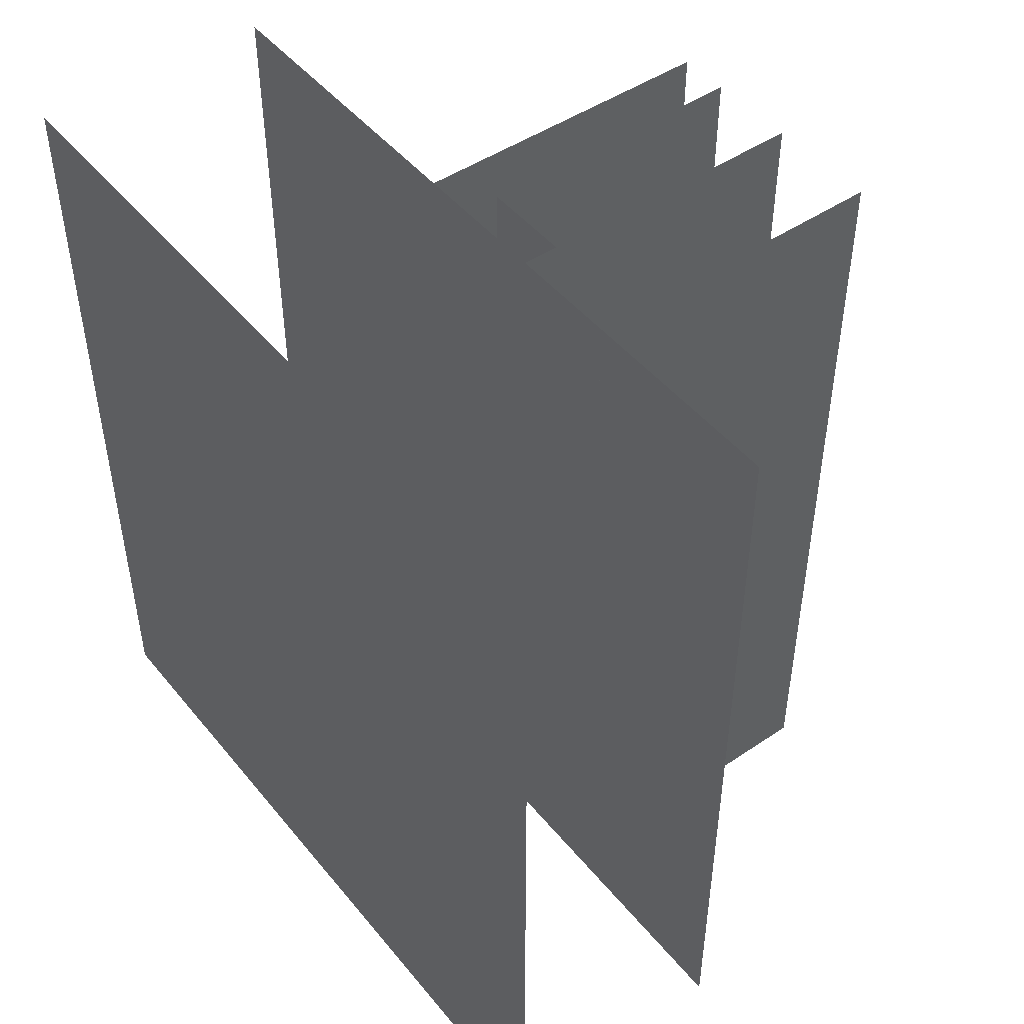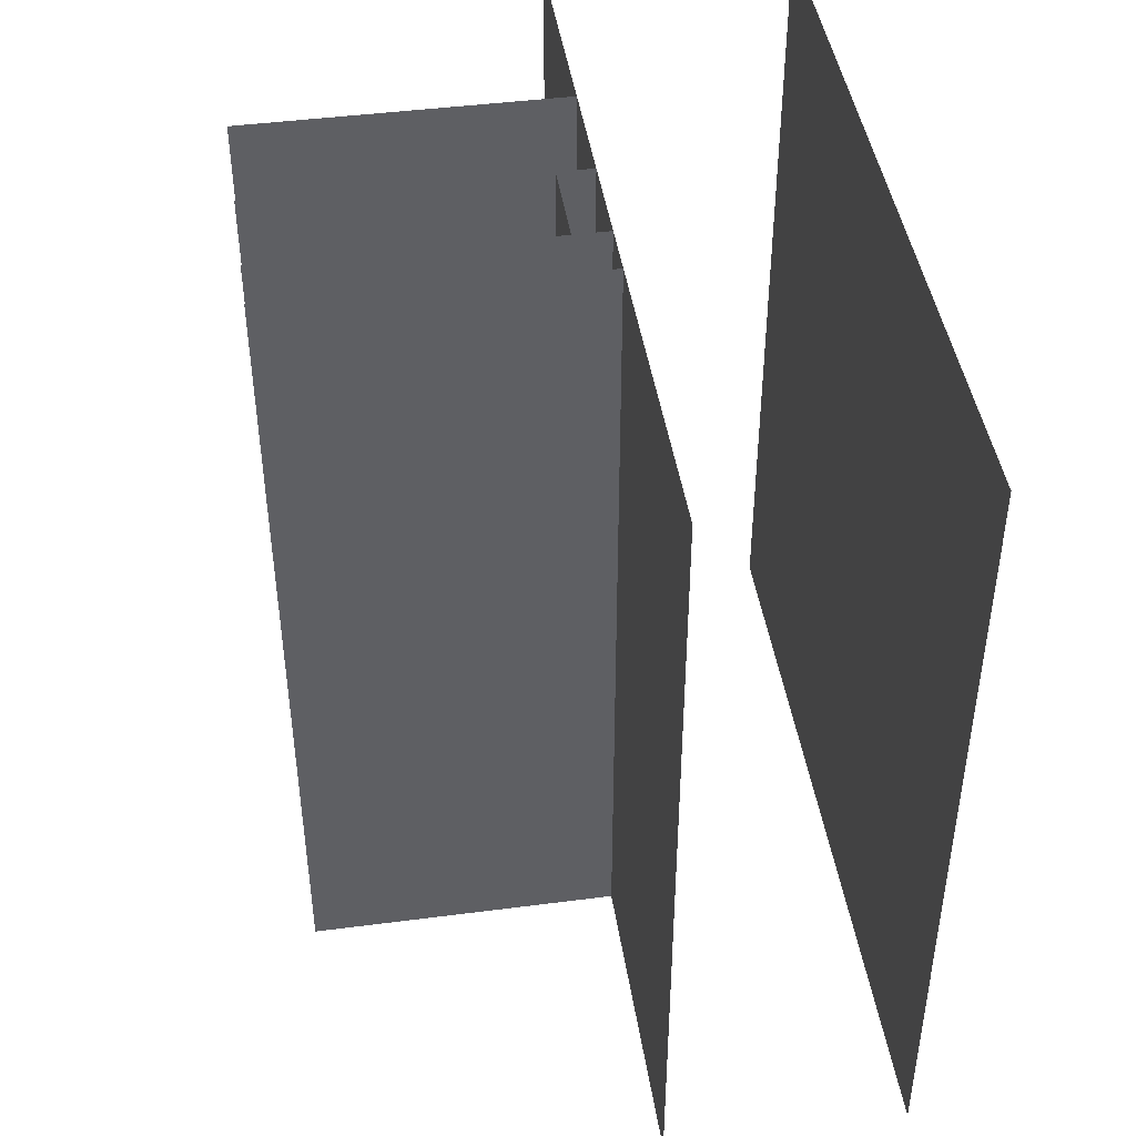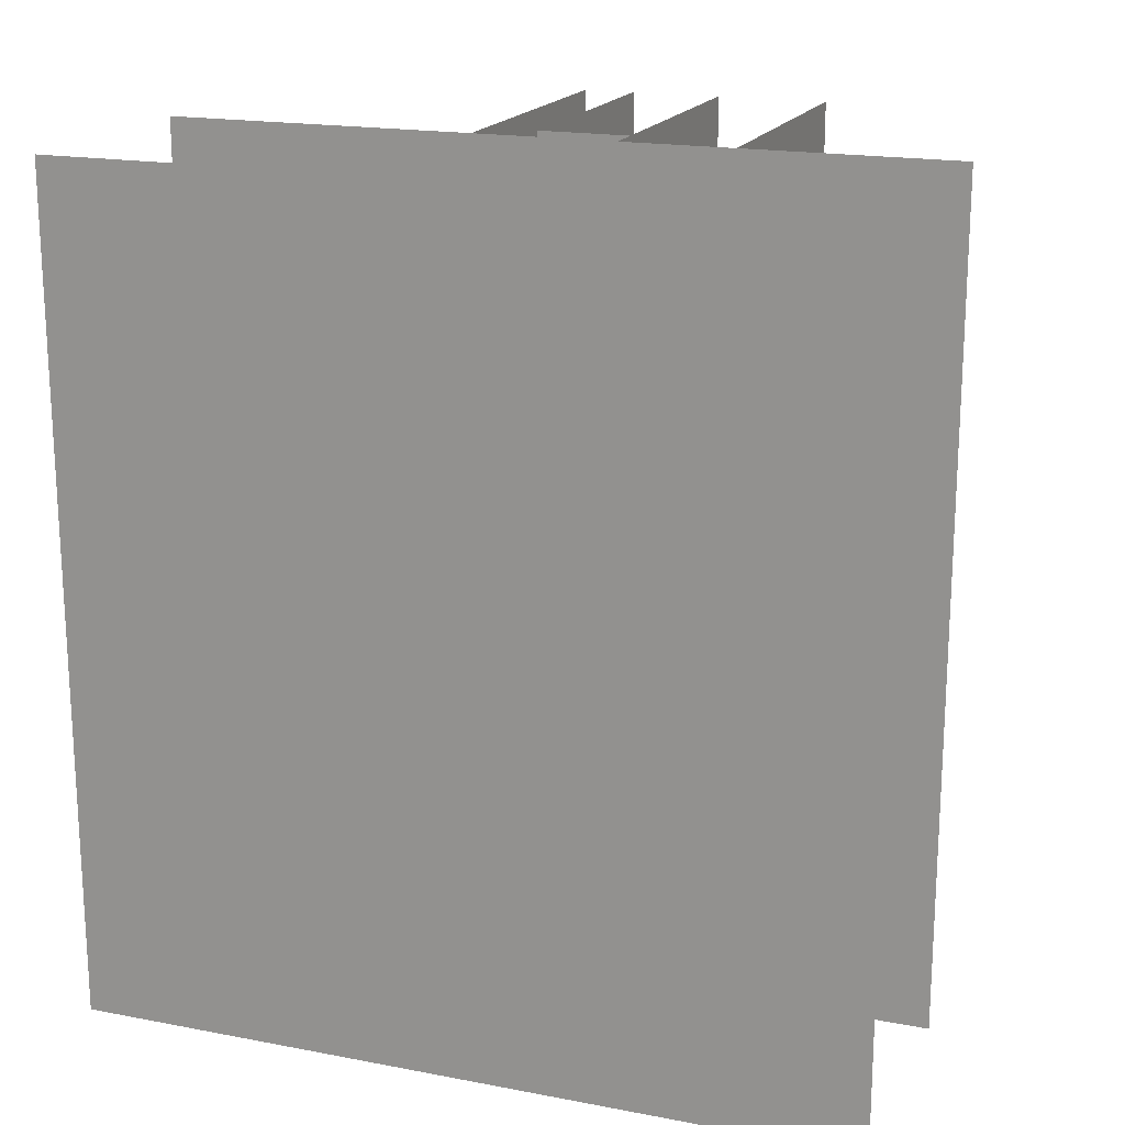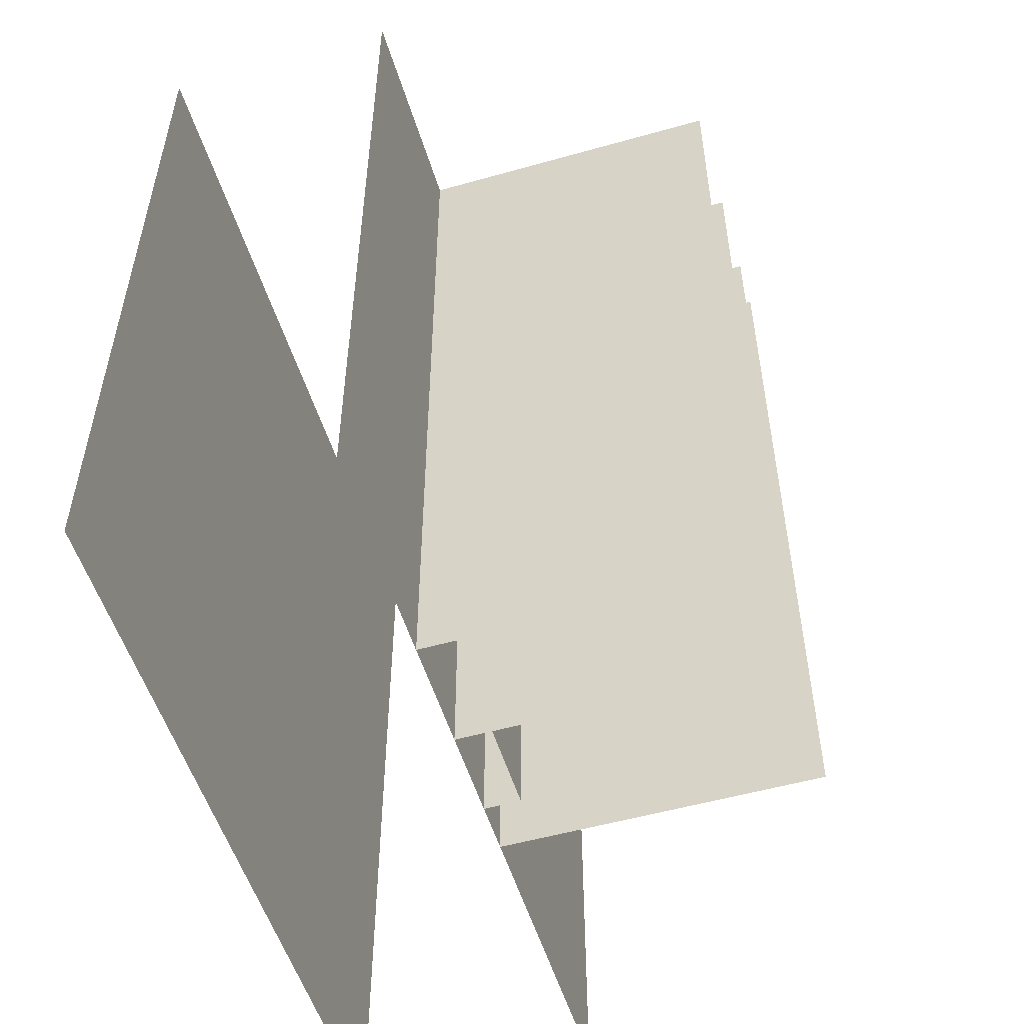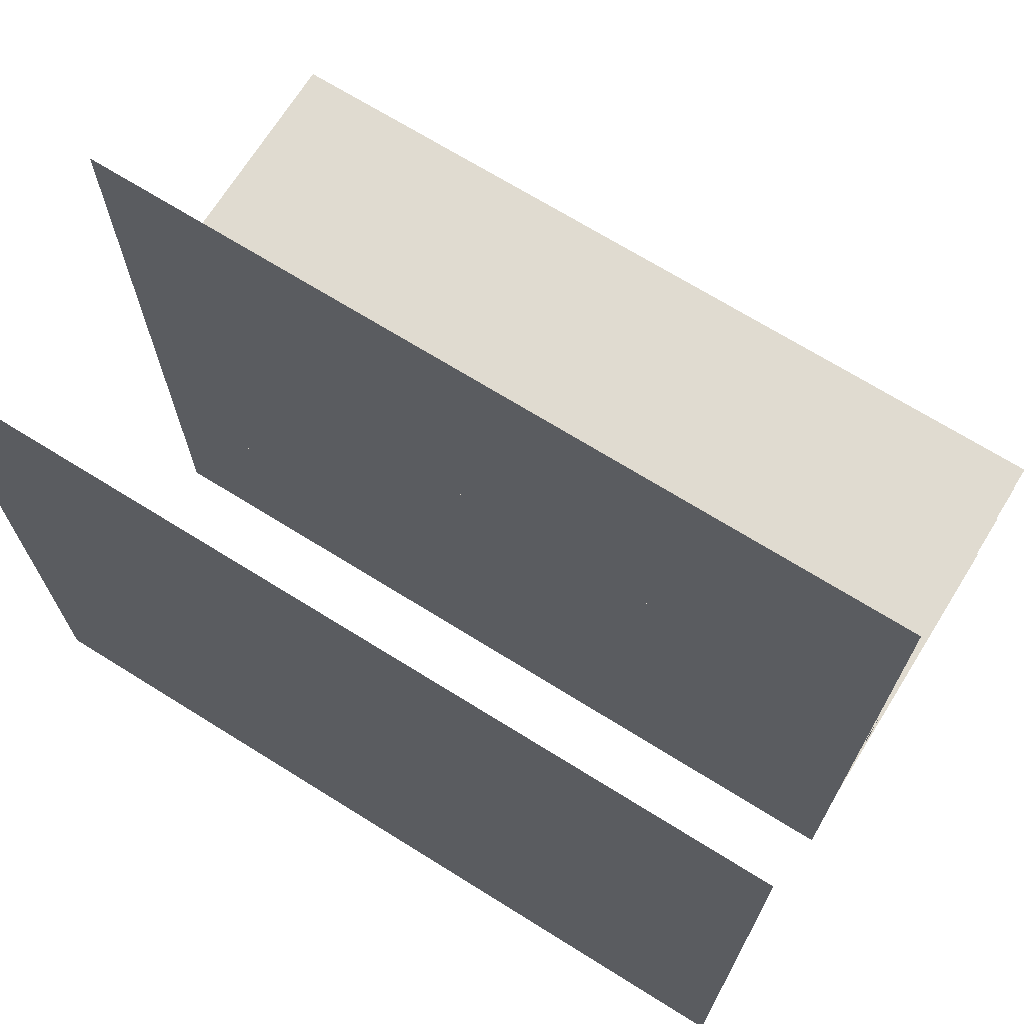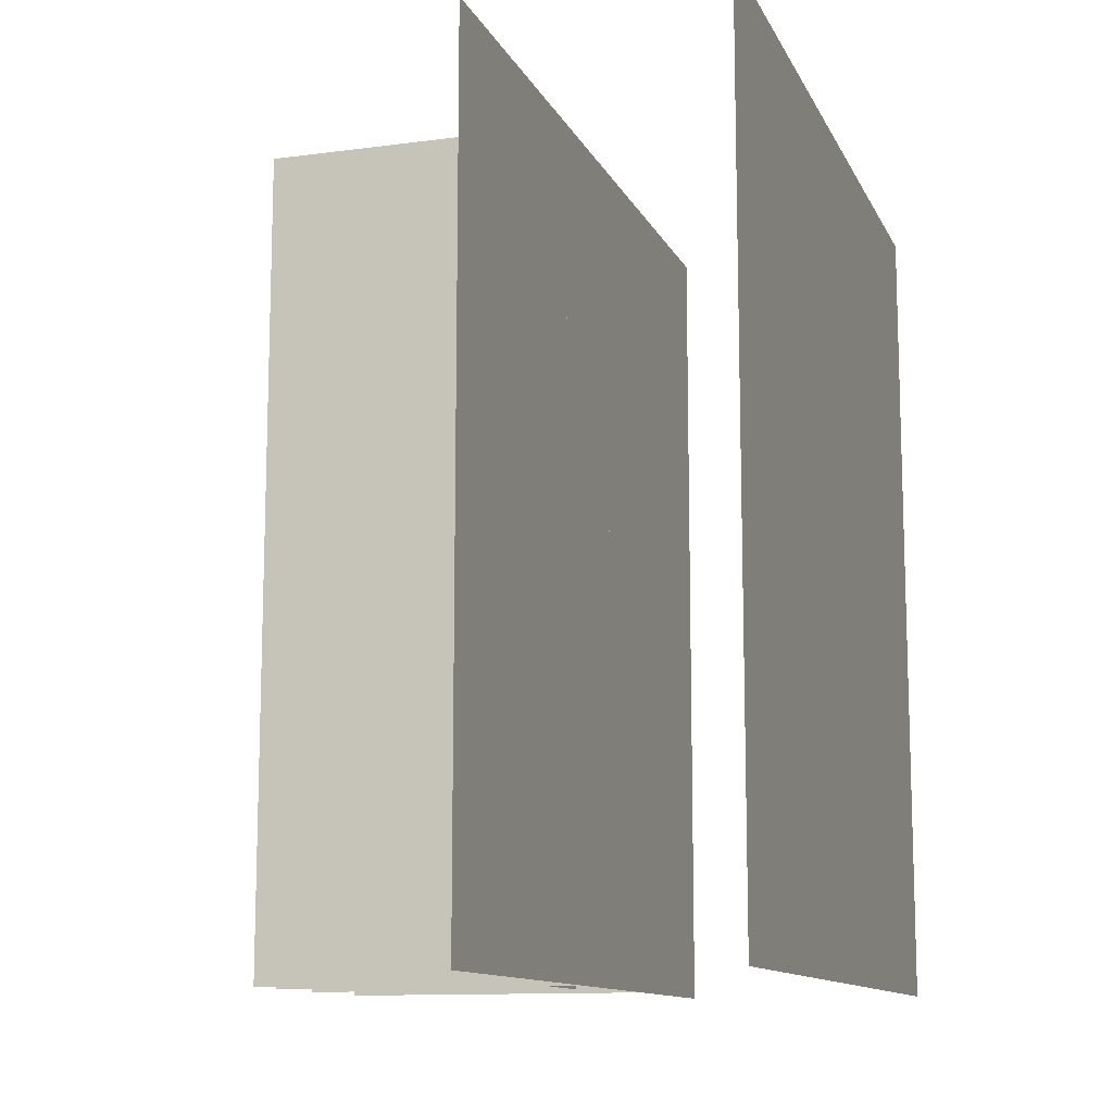
<metadata>
{"format":"obj","ext":"obj","renderer":"f3d","projection":"perspective","resolution":1024,"background":"white","views":[{"elev":47.6,"azim":-37.2,"up":"+Z"},{"elev":44.5,"azim":171.4,"up":"+Z"},{"elev":18.3,"azim":-69.8,"up":"+Z"},{"elev":-53.3,"azim":16.8,"up":"+Z"},{"elev":70.0,"azim":-58.1,"up":"+Y"},{"elev":-11.8,"azim":-162.4,"up":"+Z"}]}
</metadata>
<code>
v -0.8938 2.775 -1.034
v -0.8938 3.16 -0.7554
v -0.8938 3.16 -1.034
v -0.8938 2.775 -1.034
v -0.8938 0.7256 1.016
v -0.8938 3.16 -0.7554
v -0.8938 3.16 -0.7554
v -0.8938 0.7256 1.016
v -0.8938 0.7256 1.141
v -0.8938 3.16 -0.7554
v -0.8938 0.7256 1.141
v -0.8938 3.16 1.583
v -0.8938 3.16 1.583
v -0.8938 0.7256 1.141
v -0.8938 0.7256 1.583
v -0.8938 0.7256 1.016
v -0.8938 2.775 -1.034
v -0.8938 0.7256 -1.034
v -0.1295 2.722 -1.034
v -0.1295 3.16 -0.7164
v -0.1295 3.16 -1.034
v -0.1295 2.722 -1.034
v -0.1295 0.7256 0.9623
v -0.1295 3.16 -0.7164
v -0.1295 3.16 -0.7164
v -0.1295 0.7256 0.9623
v -0.1295 0.7256 1.116
v -0.1295 3.16 -0.7164
v -0.1295 0.7256 1.116
v -0.1295 3.16 1.583
v -0.1295 3.16 1.583
v -0.1295 0.7256 1.116
v -0.1295 0.7256 1.583
v -0.1295 0.7256 0.9623
v -0.1295 2.722 -1.034
v -0.1295 0.7256 -1.034
v -0.1295 1.388 -0.09061
v 0.8531 1.388 0.892
v -0.1295 1.388 1.583
v -0.1295 1.388 1.583
v 0.8531 1.388 0.892
v 0.8531 1.388 1.583
v 0.8531 1.388 -0.7268
v -0.1295 1.388 -1.034
v 0.8531 1.388 -1.034
v 0.8531 1.388 -0.7268
v -0.1295 1.388 -0.09061
v -0.1295 1.388 -1.034
v -0.1295 1.388 -0.09061
v 0.8531 1.388 -0.7268
v 0.8531 1.388 0.4459
v -0.1295 1.388 -0.09061
v 0.8531 1.388 0.4459
v 0.8531 1.388 0.892
v -0.1295 1.737 -0.0497
v 0.8531 1.737 0.9329
v -0.1295 1.737 1.583
v -0.1295 1.737 1.583
v 0.8531 1.737 0.9329
v 0.8531 1.737 1.583
v 0.8531 1.737 -0.72
v -0.1295 1.737 -1.034
v 0.8531 1.737 -1.034
v 0.8531 1.737 -0.72
v -0.1295 1.737 -0.0497
v -0.1295 1.737 -1.034
v -0.1295 1.737 -0.0497
v 0.8531 1.737 -0.72
v 0.8531 1.737 0.4782
v -0.1295 1.737 -0.0497
v 0.8531 1.737 0.4782
v 0.8531 1.737 0.9329
v -0.1295 2.183 -0.07902
v 0.8531 2.183 0.9036
v -0.1295 2.183 1.583
v -0.1295 2.183 1.583
v 0.8531 2.183 0.9036
v 0.8531 2.183 1.583
v 0.8531 2.183 -0.7227
v -0.1295 2.183 -1.034
v 0.8531 2.183 -1.034
v 0.8531 2.183 -0.7227
v -0.1295 2.183 -0.07902
v -0.1295 2.183 -1.034
v -0.1295 2.183 -0.07902
v 0.8531 2.183 -0.7227
v 0.8531 2.183 0.4552
v -0.1295 2.183 -0.07902
v 0.8531 2.183 0.4552
v 0.8531 2.183 0.9036
v -0.1295 2.021 0.05591
v 0.8531 2.021 1.039
v -0.1295 2.021 1.583
v -0.1295 2.021 1.583
v 0.8531 2.021 1.039
v 0.8531 2.021 1.583
v 0.8531 2.021 -0.7077
v -0.1295 2.021 -1.034
v 0.8531 2.021 -1.034
v 0.8531 2.021 -0.7077
v -0.1295 2.021 0.05591
v -0.1295 2.021 -1.034
v -0.1295 2.021 0.05591
v 0.8531 2.021 -0.7077
v 0.8531 2.021 0.5607
v -0.1295 2.021 0.05591
v 0.8531 2.021 0.5607
v 0.8531 2.021 1.039
v -0.01691 2.021 0.1748
v -0.01691 1.737 0.459
v -0.01691 2.021 0.7264
v -0.01691 2.021 0.957
v -0.01691 1.737 1.093
v -0.01691 2.021 1.325
v -0.01691 2.021 0.7264
v -0.01691 1.737 1.093
v -0.01691 2.021 0.957
v -0.01691 2.021 0.7264
v -0.01691 1.737 0.459
v -0.01691 1.737 1.093
v -0.01691 2.021 1.325
v -0.01691 2.002 1.583
v -0.01691 2.021 1.583
v -0.01691 2.021 1.325
v -0.01691 1.737 1.093
v -0.01691 2.002 1.583
v -0.01691 2.002 1.583
v -0.01691 1.737 1.093
v -0.01691 1.737 1.583
v -0.01691 1.868 -1.034
v -0.01691 2.021 0.1748
v -0.01691 2.021 -1.034
v -0.01691 1.868 -1.034
v -0.01691 1.737 0.459
v -0.01691 2.021 0.1748
v -0.01691 1.82 -1.034
v -0.01691 1.737 0.459
v -0.01691 1.868 -1.034
v -0.01691 1.737 0.459
v -0.01691 1.82 -1.034
v -0.01691 1.737 -1.034
v -0.01691 1.776 0.3324
v -0.1295 1.889 0.3324
v -0.01691 1.924 0.3324
v -0.01691 1.924 0.3324
v -0.1295 1.889 0.3324
v -0.01691 1.946 0.3324
v -0.01691 1.946 0.3324
v -0.1295 1.889 0.3324
v -0.01691 1.999 0.3324
v -0.01691 1.999 0.3324
v -0.1295 2.021 0.3324
v -0.01691 2.021 0.3324
v -0.01691 1.999 0.3324
v -0.1295 1.889 0.3324
v -0.1295 2.021 0.3324
v -0.1295 1.889 0.3324
v -0.01691 1.776 0.3324
v -0.1295 1.737 0.3324
v -0.1295 1.737 0.3324
v -0.01691 1.776 0.3324
v -0.01691 1.737 0.3324
v -0.01691 1.781 0.2215
v -0.1295 1.894 0.2215
v -0.01691 1.927 0.2215
v -0.01691 1.927 0.2215
v -0.1295 1.894 0.2215
v -0.01691 1.949 0.2215
v -0.01691 1.949 0.2215
v -0.1295 1.894 0.2215
v -0.01691 2.004 0.2215
v -0.01691 2.004 0.2215
v -0.1295 2.021 0.2215
v -0.01691 2.021 0.2215
v -0.01691 2.004 0.2215
v -0.1295 1.894 0.2215
v -0.1295 2.021 0.2215
v -0.1295 1.894 0.2215
v -0.01691 1.781 0.2215
v -0.1295 1.737 0.2215
v -0.1295 1.737 0.2215
v -0.01691 1.781 0.2215
v -0.01691 1.737 0.2215
v -0.123 1.856 0.2215
v -0.1295 1.856 0.3324
v -0.1295 1.856 0.2215
v -0.123 1.856 0.2215
v -0.01691 1.856 0.3275
v -0.1295 1.856 0.3324
v -0.1295 1.856 0.3324
v -0.01691 1.856 0.3275
v -0.01702 1.856 0.3324
v -0.01702 1.856 0.3324
v -0.01691 1.856 0.3275
v -0.01691 1.856 0.3324
v -0.01691 1.856 0.3275
v -0.123 1.856 0.2215
v -0.01691 1.856 0.2215
f 1 2 3
f 4 5 6
f 7 8 9
f 10 11 12
f 13 14 15
f 16 17 18
f 19 20 21
f 22 23 24
f 25 26 27
f 28 29 30
f 31 32 33
f 34 35 36
f 37 38 39
f 40 41 42
f 43 44 45
f 46 47 48
f 49 50 51
f 52 53 54
f 55 56 57
f 58 59 60
f 61 62 63
f 64 65 66
f 67 68 69
f 70 71 72
f 73 74 75
f 76 77 78
f 79 80 81
f 82 83 84
f 85 86 87
f 88 89 90
f 91 92 93
f 94 95 96
f 97 98 99
f 100 101 102
f 103 104 105
f 106 107 108
f 109 110 111
f 112 113 114
f 115 116 117
f 118 119 120
f 121 122 123
f 124 125 126
f 127 128 129
f 130 131 132
f 133 134 135
f 136 137 138
f 139 140 141
f 142 143 144
f 145 146 147
f 148 149 150
f 151 152 153
f 154 155 156
f 157 158 159
f 160 161 162
f 163 164 165
f 166 167 168
f 169 170 171
f 172 173 174
f 175 176 177
f 178 179 180
f 181 182 183
f 184 185 186
f 187 188 189
f 190 191 192
f 193 194 195
f 196 197 198

</code>
